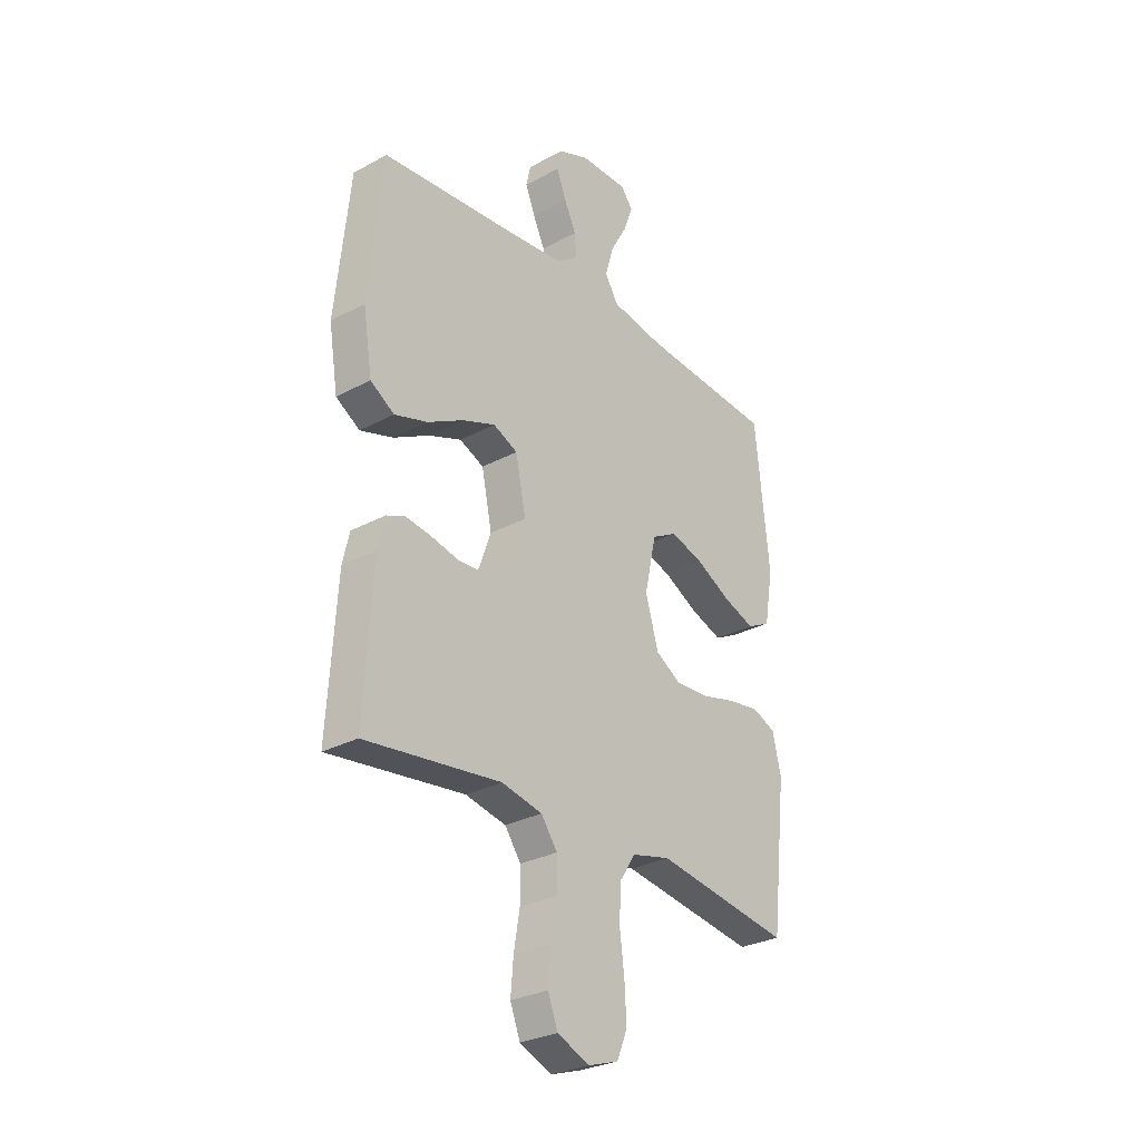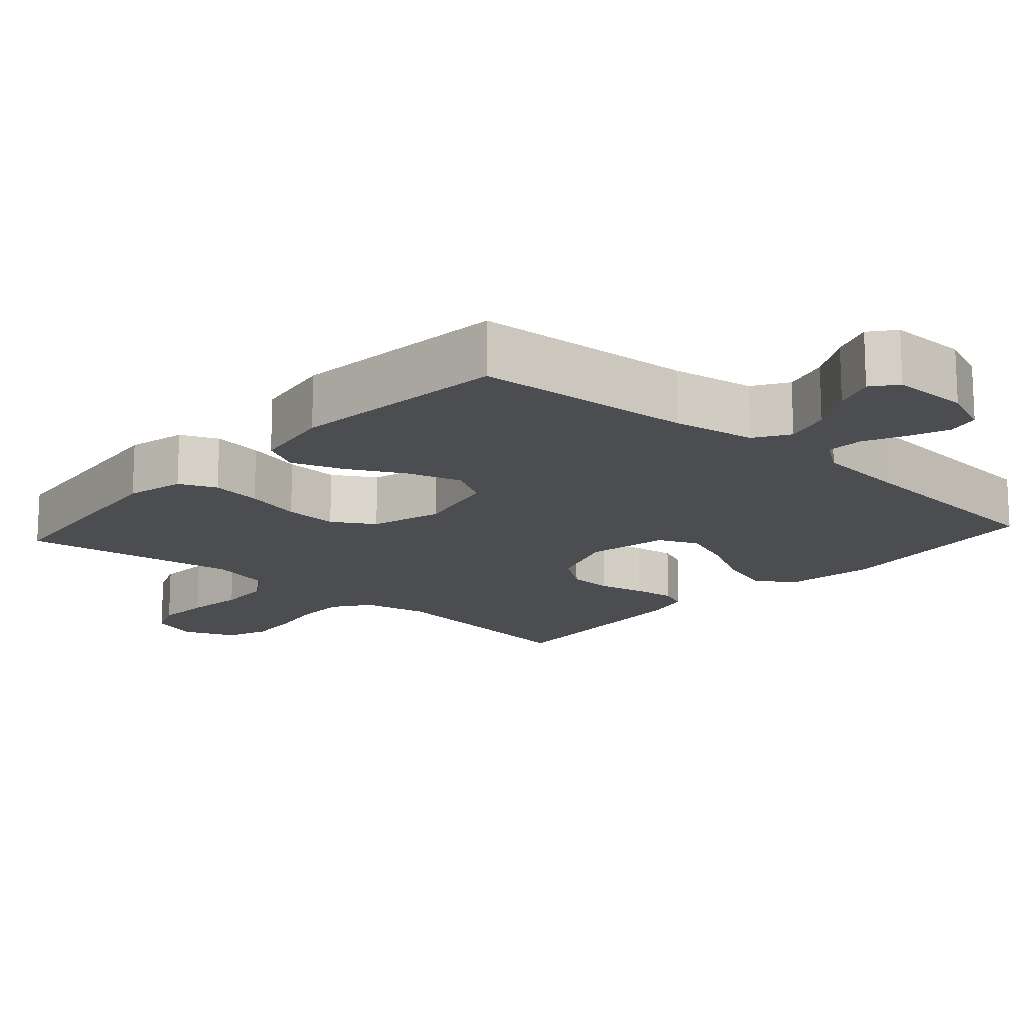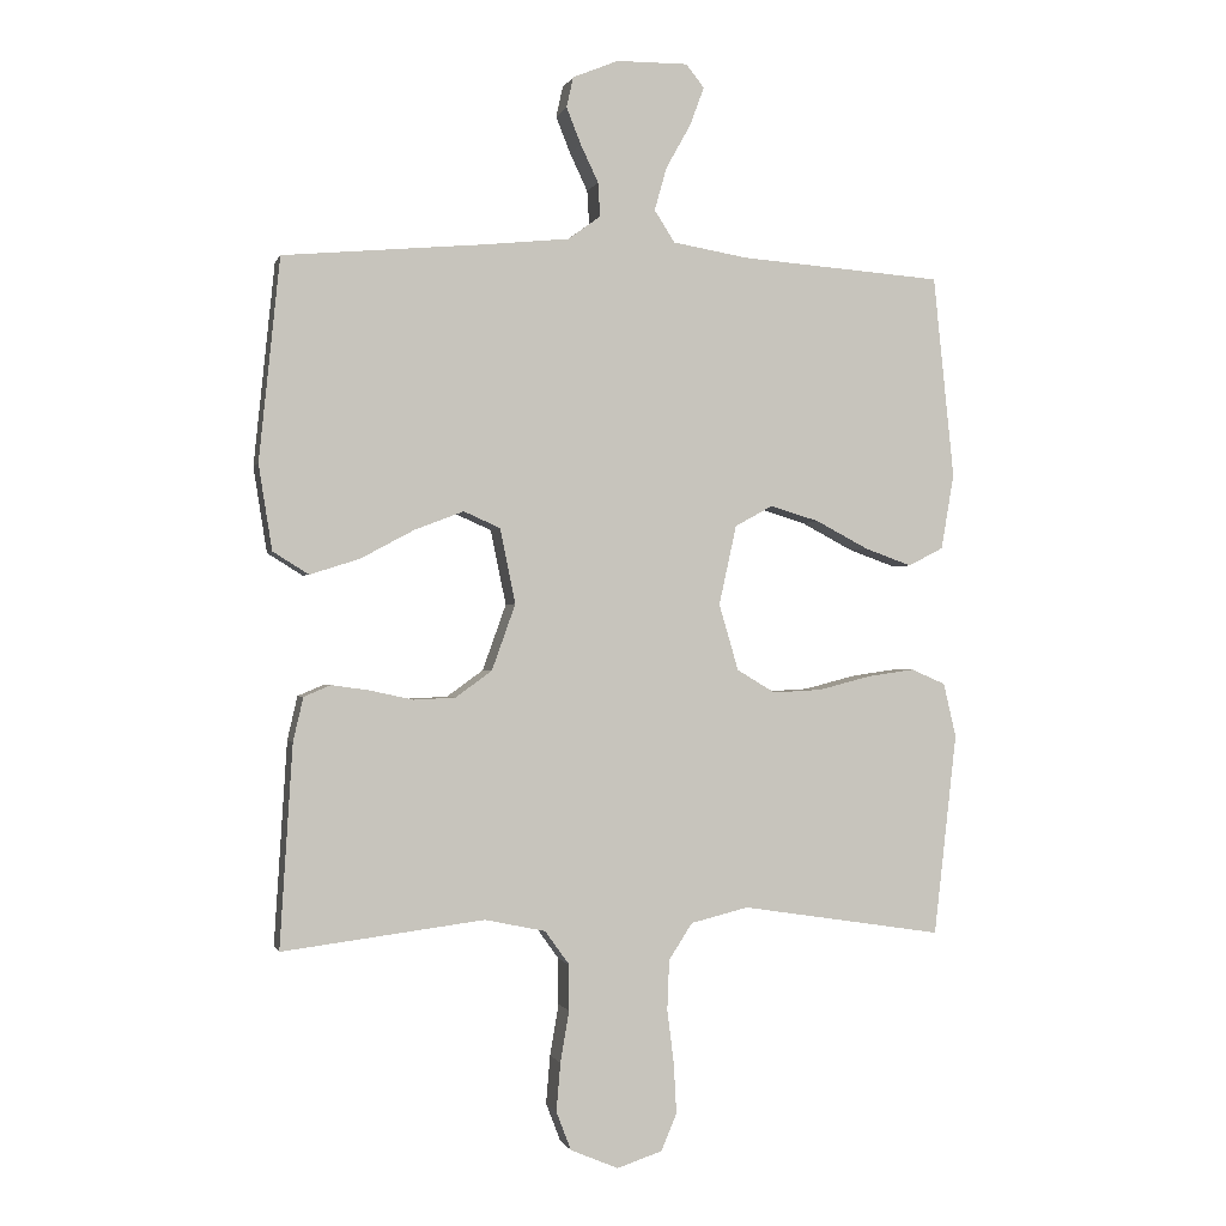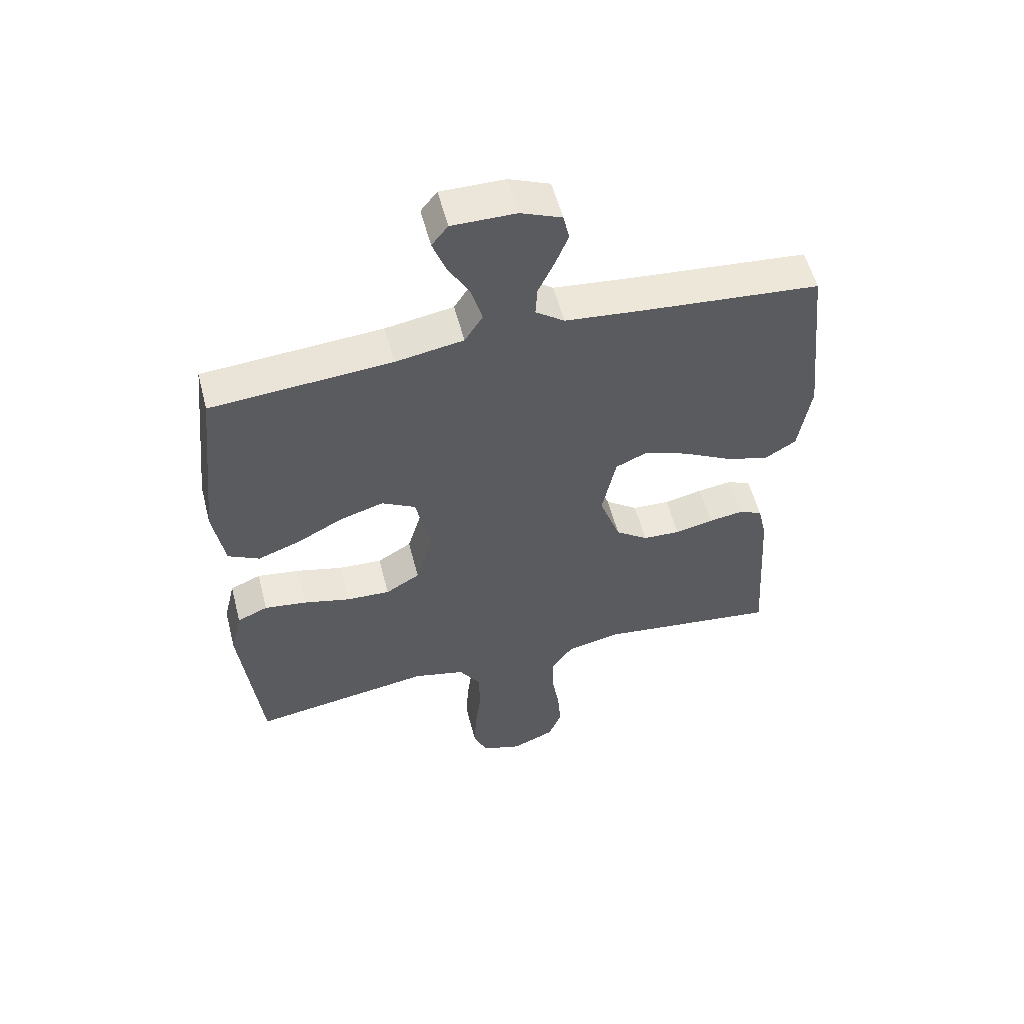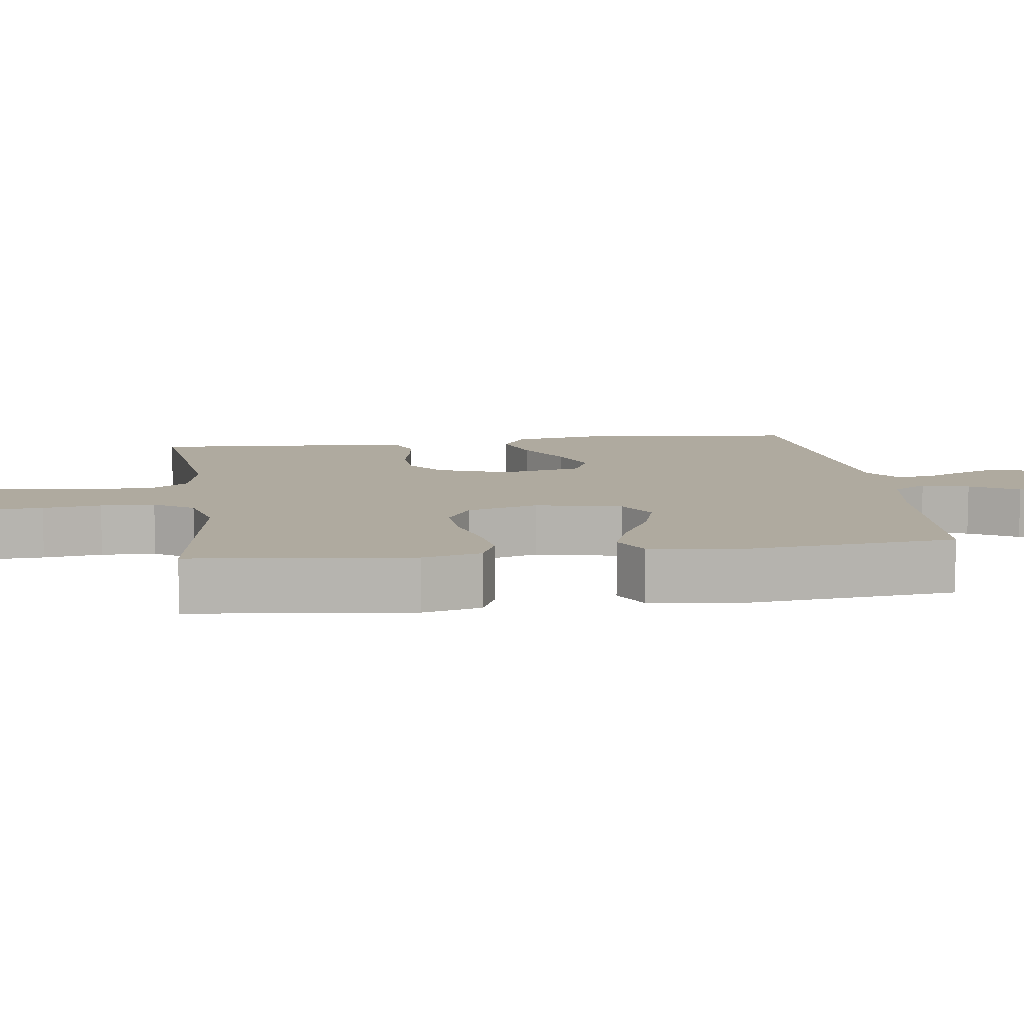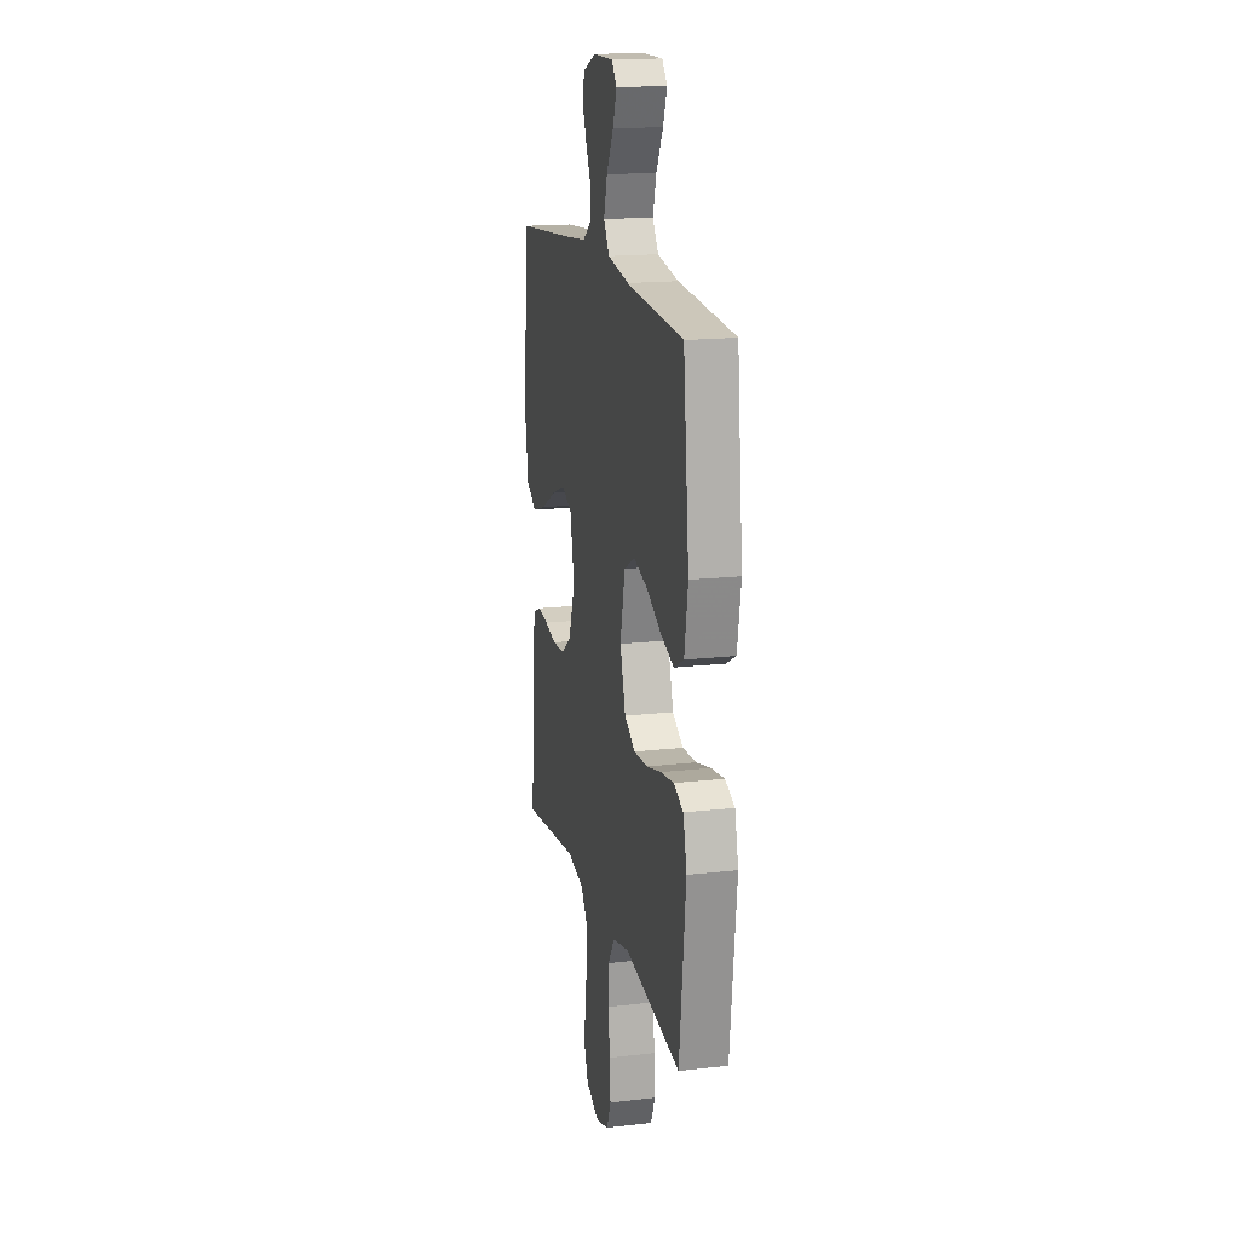
<metadata>
{"format":"obj","ext":"obj","renderer":"f3d","projection":"perspective","resolution":1024,"background":"white","views":[{"elev":-28.9,"azim":128.8,"up":"+Z"},{"elev":-15.9,"azim":-41.8,"up":"+Y"},{"elev":-0.7,"azim":166.0,"up":"+Z"},{"elev":55.5,"azim":-14.4,"up":"+Z"},{"elev":9.5,"azim":-97.8,"up":"+Y"},{"elev":17.0,"azim":-103.2,"up":"+Z"}]}
</metadata>
<code>
v -0.5 0.07 -0.5
v -0.534 0.07 -0.2
v -0.515 0.07 -0.12
v -0.464 0.07 -0.098
v -0.394 0.07 -0.108
v -0.316 0.07 -0.128
v -0.243 0.07 -0.132
v -0.186 0.07 -0.098
v -0.157 0.07 0
v -0.183 0.07 0.118
v -0.239 0.07 0.149
v -0.312 0.07 0.127
v -0.39 0.07 0.086
v -0.46 0.07 0.061
v -0.512 0.07 0.088
v -0.531 0.07 0.2
v -0.5 0.07 0.5
v -0.2 0.07 0.522
v -0.087 0.07 0.541
v -0.057 0.07 0.588
v -0.075 0.07 0.652
v -0.112 0.07 0.718
v -0.133 0.07 0.775
v -0.106 0.07 0.809
v 0 0.07 0.808
v 0.068 0.07 0.78
v 0.078 0.07 0.735
v 0.056 0.07 0.68
v 0.03 0.07 0.625
v 0.027 0.07 0.575
v 0.075 0.07 0.54
v 0.2 0.07 0.527
v 0.5 0.07 0.5
v 0.531 0.07 0.2
v 0.511 0.07 0.074
v 0.458 0.07 0.041
v 0.385 0.07 0.064
v 0.305 0.07 0.107
v 0.232 0.07 0.135
v 0.178 0.07 0.111
v 0.155 0.07 0
v 0.19 0.07 -0.098
v 0.244 0.07 -0.137
v 0.306 0.07 -0.14
v 0.37 0.07 -0.126
v 0.426 0.07 -0.118
v 0.466 0.07 -0.135
v 0.481 0.07 -0.2
v 0.5 0.07 -0.5
v 0.2 0.07 -0.462
v 0.11 0.07 -0.481
v 0.074 0.07 -0.531
v 0.074 0.07 -0.599
v 0.087 0.07 -0.675
v 0.093 0.07 -0.747
v 0.071 0.07 -0.804
v 0 0.07 -0.834
v -0.067 0.07 -0.812
v -0.09 0.07 -0.757
v -0.086 0.07 -0.683
v -0.076 0.07 -0.603
v -0.079 0.07 -0.529
v -0.114 0.07 -0.475
v -0.2 0.07 -0.454
v -0.5 0 -0.5
v -0.534 0 -0.2
v -0.515 0 -0.12
v -0.464 0 -0.098
v -0.394 0 -0.108
v -0.316 0 -0.128
v -0.243 0 -0.132
v -0.186 0 -0.098
v -0.157 0 0
v -0.183 0 0.118
v -0.239 0 0.149
v -0.312 0 0.127
v -0.39 0 0.086
v -0.46 0 0.061
v -0.512 0 0.088
v -0.531 0 0.2
v -0.5 0 0.5
v -0.2 0 0.522
v -0.087 0 0.541
v -0.057 0 0.588
v -0.075 0 0.652
v -0.112 0 0.718
v -0.133 0 0.775
v -0.106 0 0.809
v 0 0 0.808
v 0.068 0 0.78
v 0.078 0 0.735
v 0.056 0 0.68
v 0.03 0 0.625
v 0.027 0 0.575
v 0.075 0 0.54
v 0.2 0 0.527
v 0.5 0 0.5
v 0.531 0 0.2
v 0.511 0 0.074
v 0.458 0 0.041
v 0.385 0 0.064
v 0.305 0 0.107
v 0.232 0 0.135
v 0.178 0 0.111
v 0.155 0 0
v 0.19 0 -0.098
v 0.244 0 -0.137
v 0.306 0 -0.14
v 0.37 0 -0.126
v 0.426 0 -0.118
v 0.466 0 -0.135
v 0.481 0 -0.2
v 0.5 0 -0.5
v 0.2 0 -0.462
v 0.11 0 -0.481
v 0.074 0 -0.531
v 0.074 0 -0.599
v 0.087 0 -0.675
v 0.093 0 -0.747
v 0.071 0 -0.804
v 0 0 -0.834
v -0.067 0 -0.812
v -0.09 0 -0.757
v -0.086 0 -0.683
v -0.076 0 -0.603
v -0.079 0 -0.529
v -0.114 0 -0.475
v -0.2 0 -0.454
f 59 60 61
f 58 59 61
f 57 58 61
f 56 57 61
f 55 56 61
f 54 55 61
f 53 54 61
f 52 53 61 62
f 51 52 62 63
f 48 49 50
f 47 48 50
f 46 47 50
f 45 46 50
f 44 45 50
f 51 63 64
f 50 51 64
f 44 50 64
f 43 44 64
f 36 37 38
f 35 36 38
f 34 35 38
f 33 34 38
f 32 33 38
f 31 32 38 39
f 30 31 39 40
f 27 28 29
f 26 27 29
f 25 26 29
f 24 25 29
f 23 24 29
f 22 23 29
f 21 22 29
f 20 21 29 30
f 30 40 41
f 20 30 41
f 19 20 41
f 16 17 18
f 15 16 18
f 14 15 18
f 13 14 18
f 12 13 18
f 11 12 18 19
f 4 5 6
f 3 4 6
f 2 3 6
f 1 2 6
f 64 1 6
f 64 6 7
f 64 7 8
f 43 64 8
f 42 43 8
f 41 42 8 9
f 10 11 19 41
f 9 10 41
f 125 124 123
f 125 123 122
f 125 122 121
f 125 121 120
f 125 120 119
f 125 119 118
f 125 118 117
f 126 125 117 116
f 127 126 116 115
f 114 113 112
f 114 112 111
f 114 111 110
f 114 110 109
f 114 109 108
f 128 127 115
f 128 115 114
f 128 114 108
f 128 108 107
f 102 101 100
f 102 100 99
f 102 99 98
f 102 98 97
f 102 97 96
f 103 102 96 95
f 104 103 95 94
f 93 92 91
f 93 91 90
f 93 90 89
f 93 89 88
f 93 88 87
f 93 87 86
f 93 86 85
f 94 93 85 84
f 105 104 94
f 105 94 84
f 105 84 83
f 82 81 80
f 82 80 79
f 82 79 78
f 82 78 77
f 82 77 76
f 83 82 76 75
f 70 69 68
f 70 68 67
f 70 67 66
f 70 66 65
f 70 65 128
f 71 70 128
f 72 71 128
f 72 128 107
f 72 107 106
f 73 72 106 105
f 105 83 75 74
f 105 74 73
f 1 65 66 2
f 2 66 67 3
f 3 67 68 4
f 4 68 69 5
f 5 69 70 6
f 6 70 71 7
f 7 71 72 8
f 8 72 73 9
f 9 73 74 10
f 10 74 75 11
f 11 75 76 12
f 12 76 77 13
f 13 77 78 14
f 14 78 79 15
f 15 79 80 16
f 16 80 81 17
f 17 81 82 18
f 18 82 83 19
f 19 83 84 20
f 20 84 85 21
f 21 85 86 22
f 22 86 87 23
f 23 87 88 24
f 24 88 89 25
f 25 89 90 26
f 26 90 91 27
f 27 91 92 28
f 28 92 93 29
f 29 93 94 30
f 30 94 95 31
f 31 95 96 32
f 32 96 97 33
f 33 97 98 34
f 34 98 99 35
f 35 99 100 36
f 36 100 101 37
f 37 101 102 38
f 38 102 103 39
f 39 103 104 40
f 40 104 105 41
f 41 105 106 42
f 42 106 107 43
f 43 107 108 44
f 44 108 109 45
f 45 109 110 46
f 46 110 111 47
f 47 111 112 48
f 48 112 113 49
f 49 113 114 50
f 50 114 115 51
f 51 115 116 52
f 52 116 117 53
f 53 117 118 54
f 54 118 119 55
f 55 119 120 56
f 56 120 121 57
f 57 121 122 58
f 58 122 123 59
f 59 123 124 60
f 60 124 125 61
f 61 125 126 62
f 62 126 127 63
f 63 127 128 64
f 64 128 65 1

</code>
